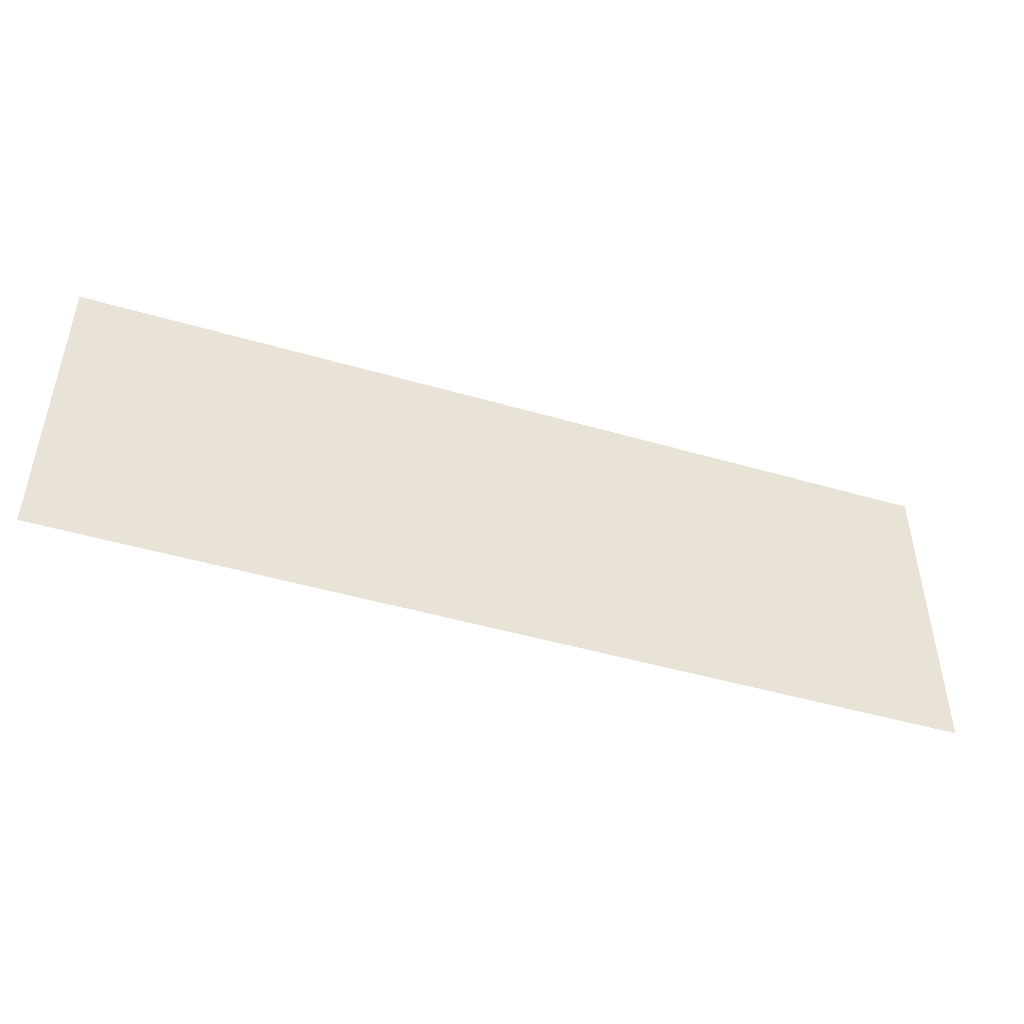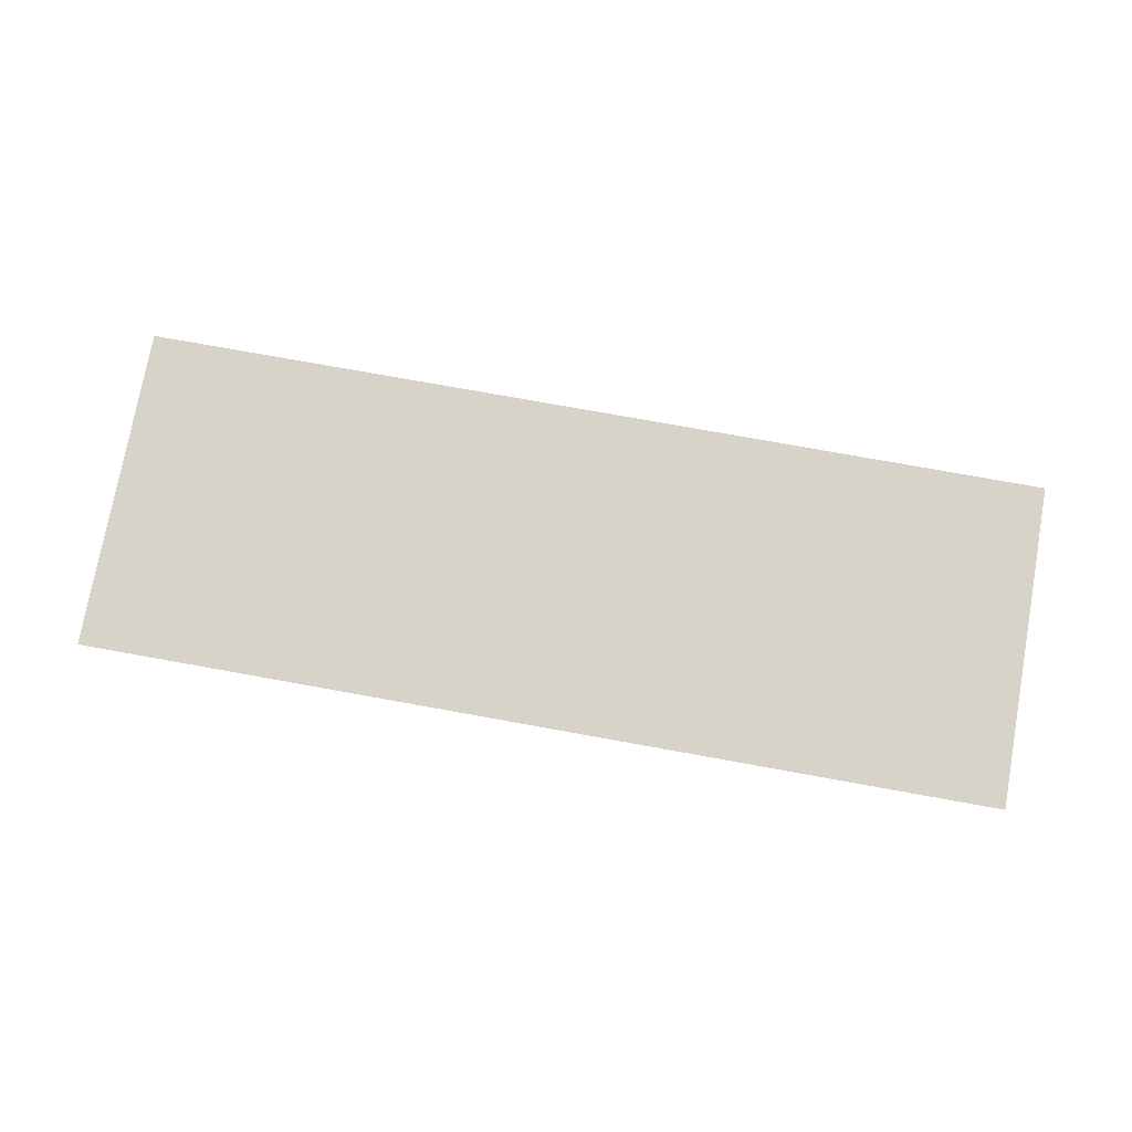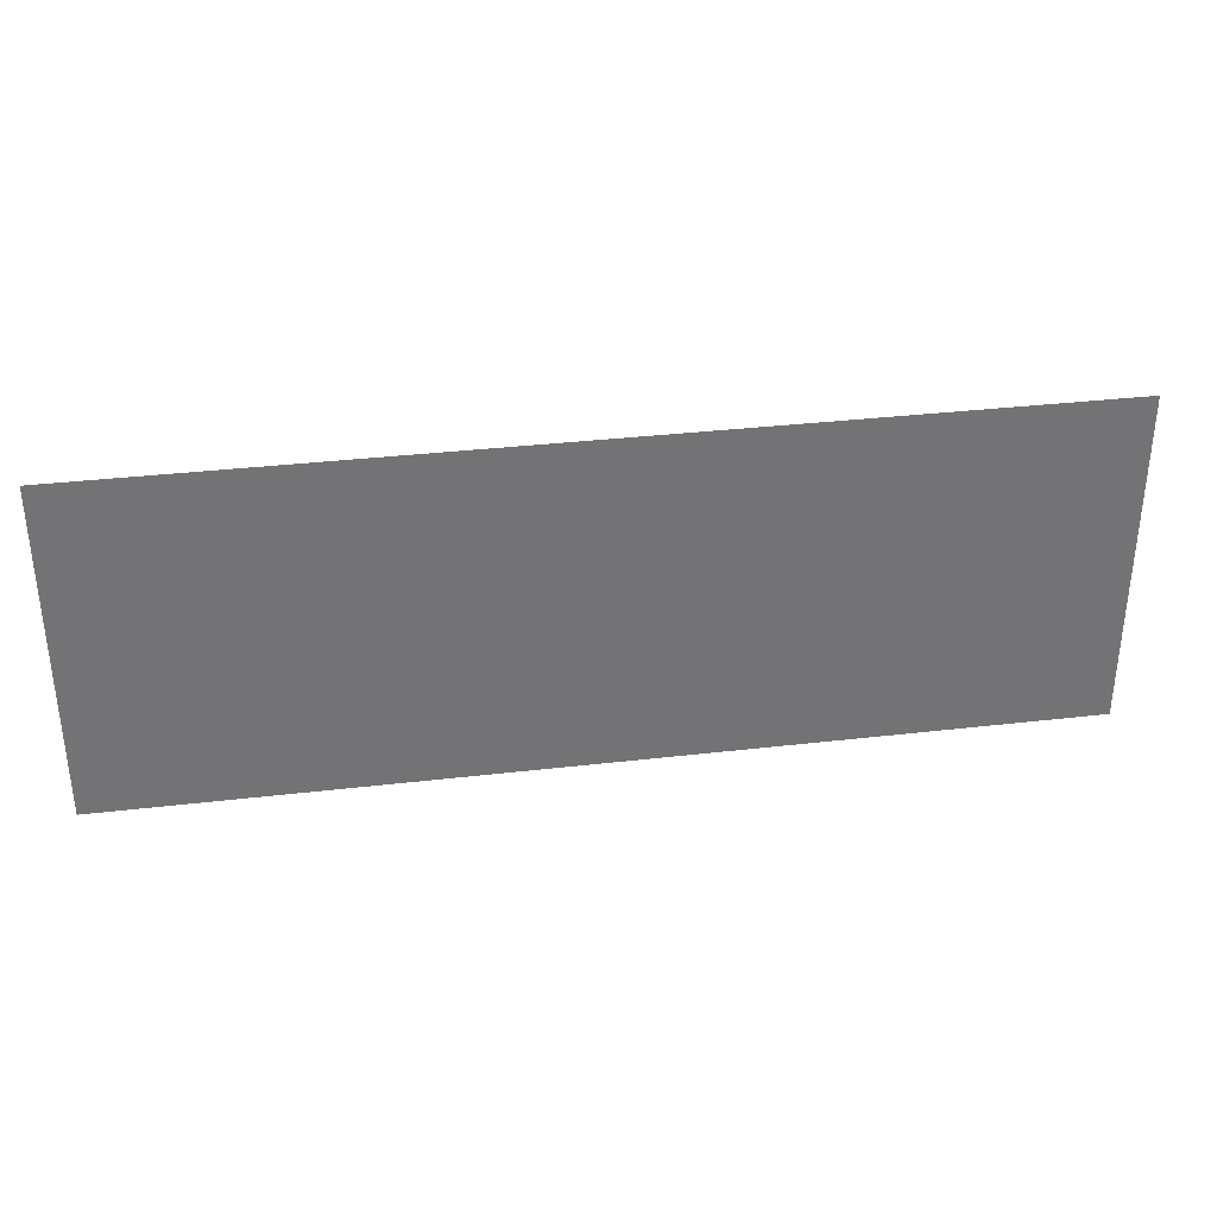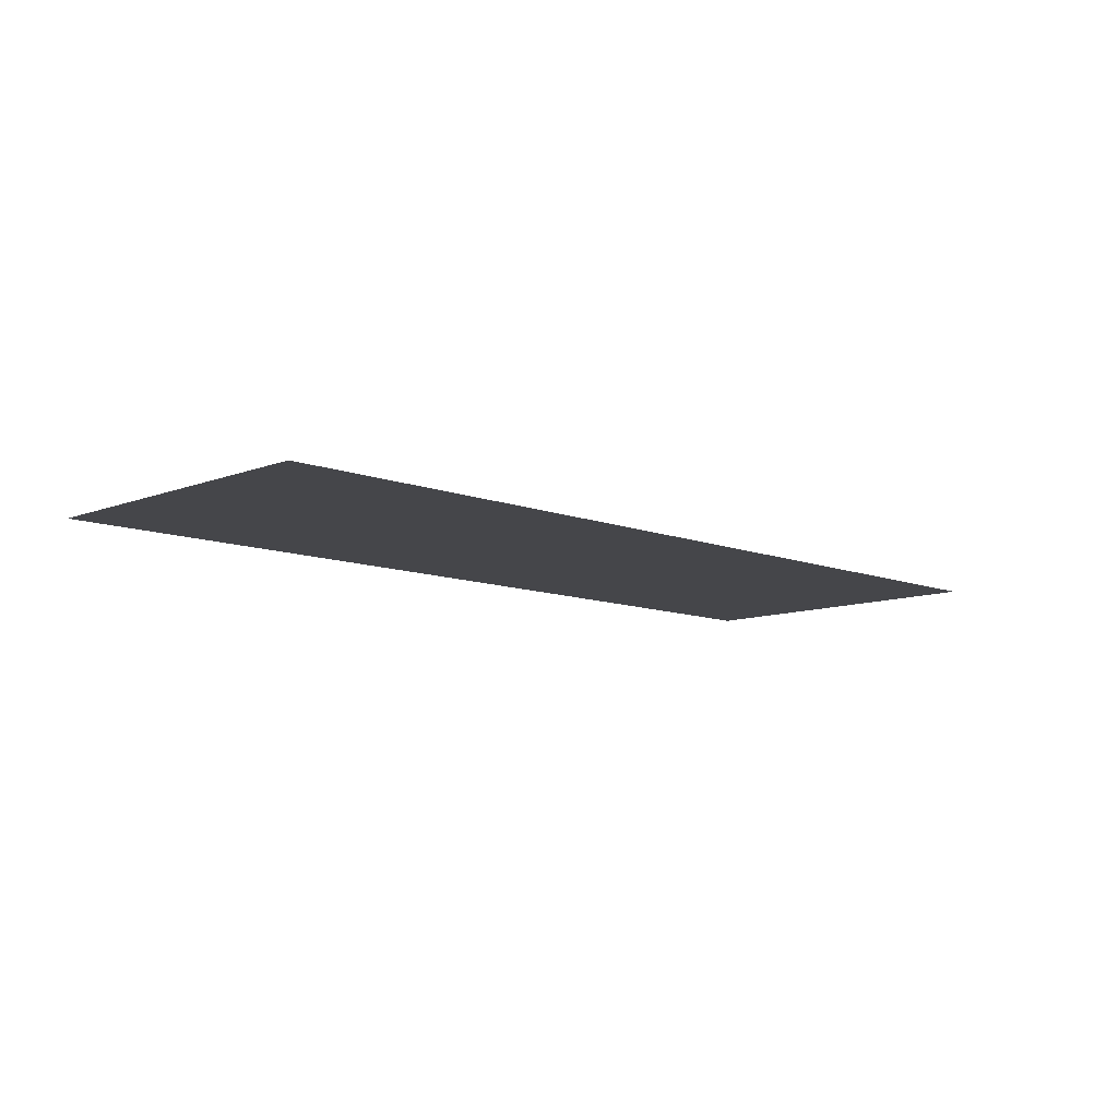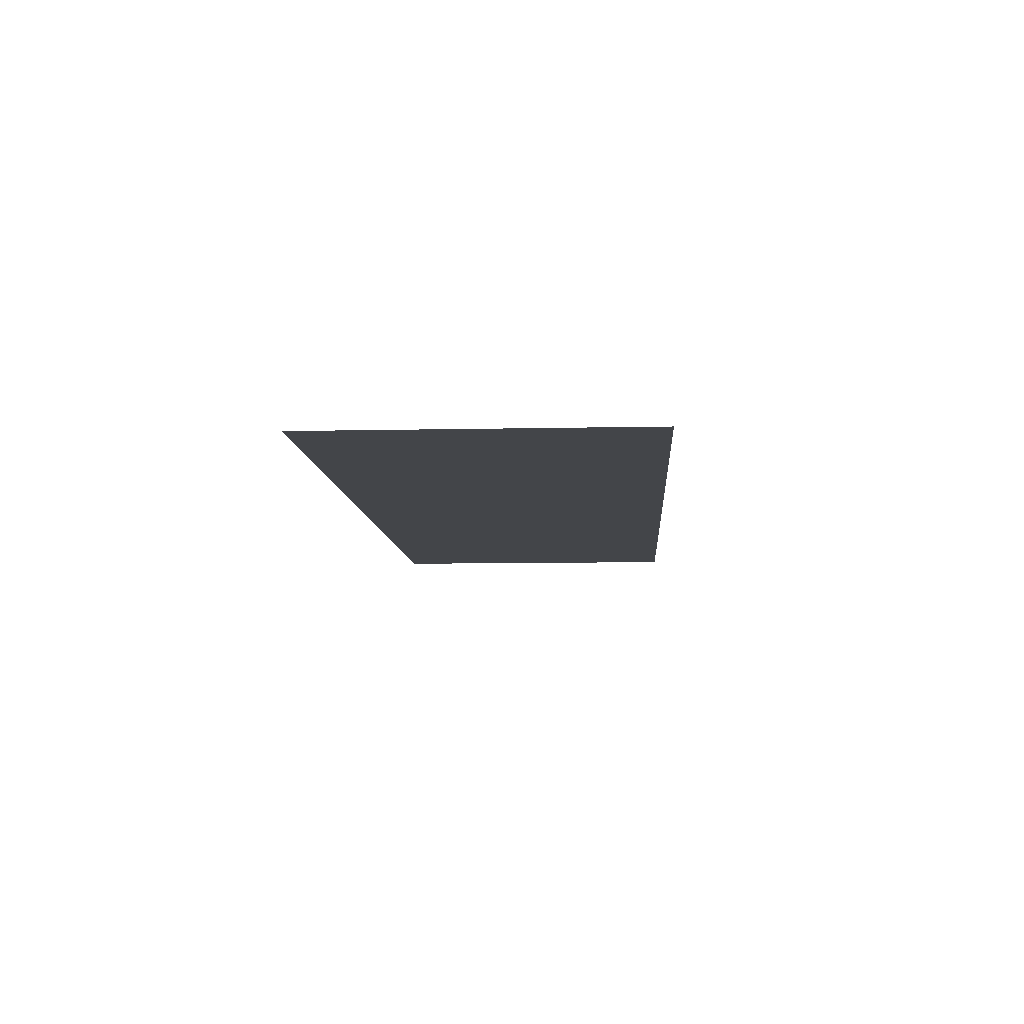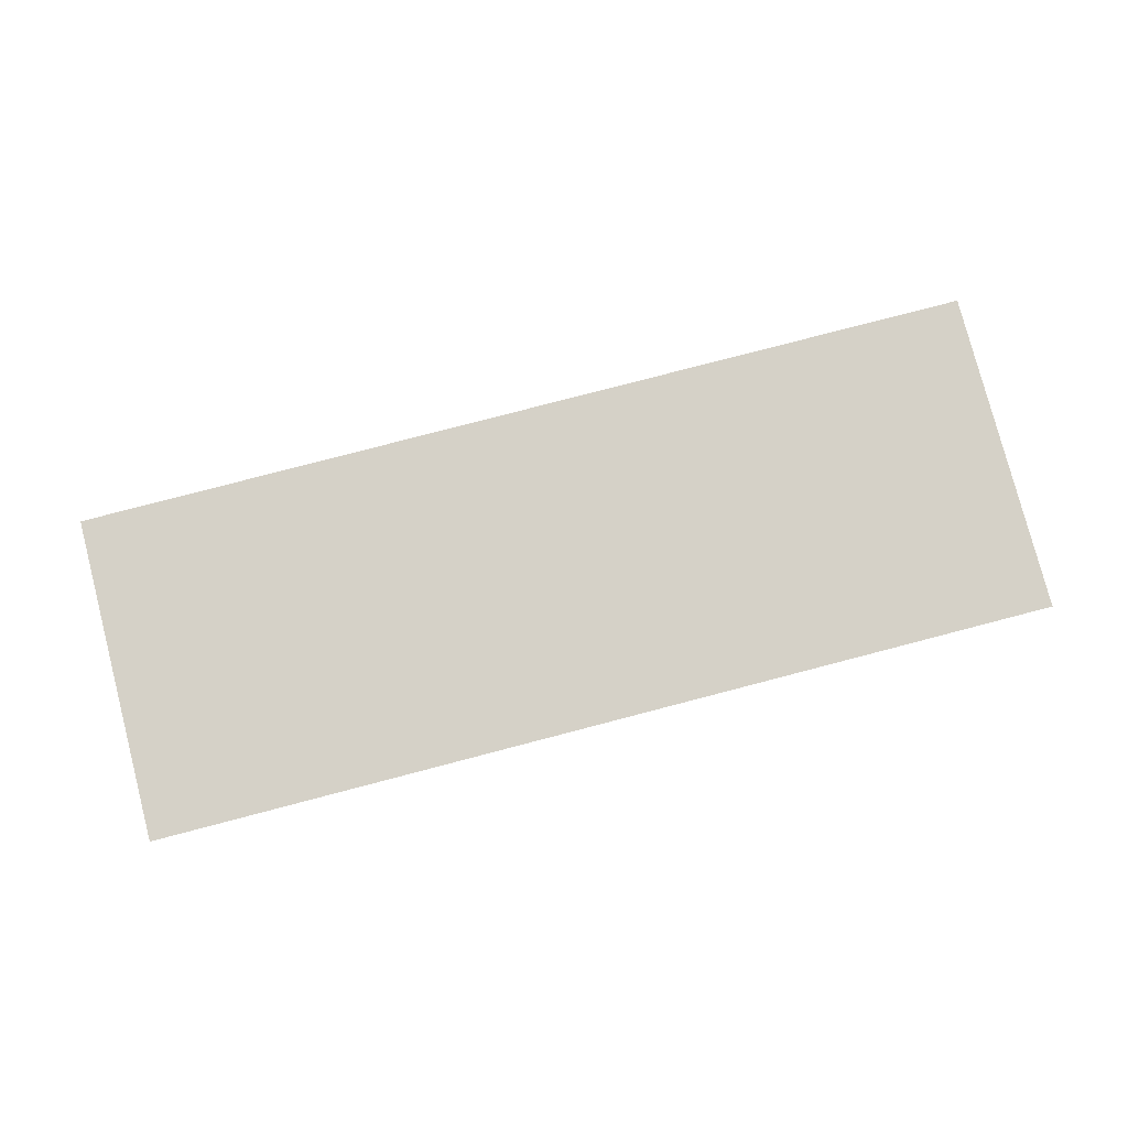
<metadata>
{"format":"obj","ext":"obj","renderer":"f3d","projection":"perspective","resolution":1024,"background":"white","views":[{"elev":-47.0,"azim":-18.3,"up":"+Z"},{"elev":76.0,"azim":-169.8,"up":"+Y"},{"elev":34.4,"azim":-8.9,"up":"+Z"},{"elev":-10.0,"azim":135.1,"up":"+Y"},{"elev":-8.7,"azim":93.7,"up":"+Y"},{"elev":79.3,"azim":-14.6,"up":"+Y"}]}
</metadata>
<code>
o 558
v 2227 1873 14.06
v 2227 1873 14.06
v 2227 1873 14.02
v 2227 1873 14.02
v 2227 1873 14.06
v 2227 1873 14.02
v 2227 1873 14.02
v 2227 1873 14.06
v 2227 1873 14.06
v 2227 1873 14.02
f 1 2 3
f 1 4 5
f 6 7 8
f 6 9 10

</code>
